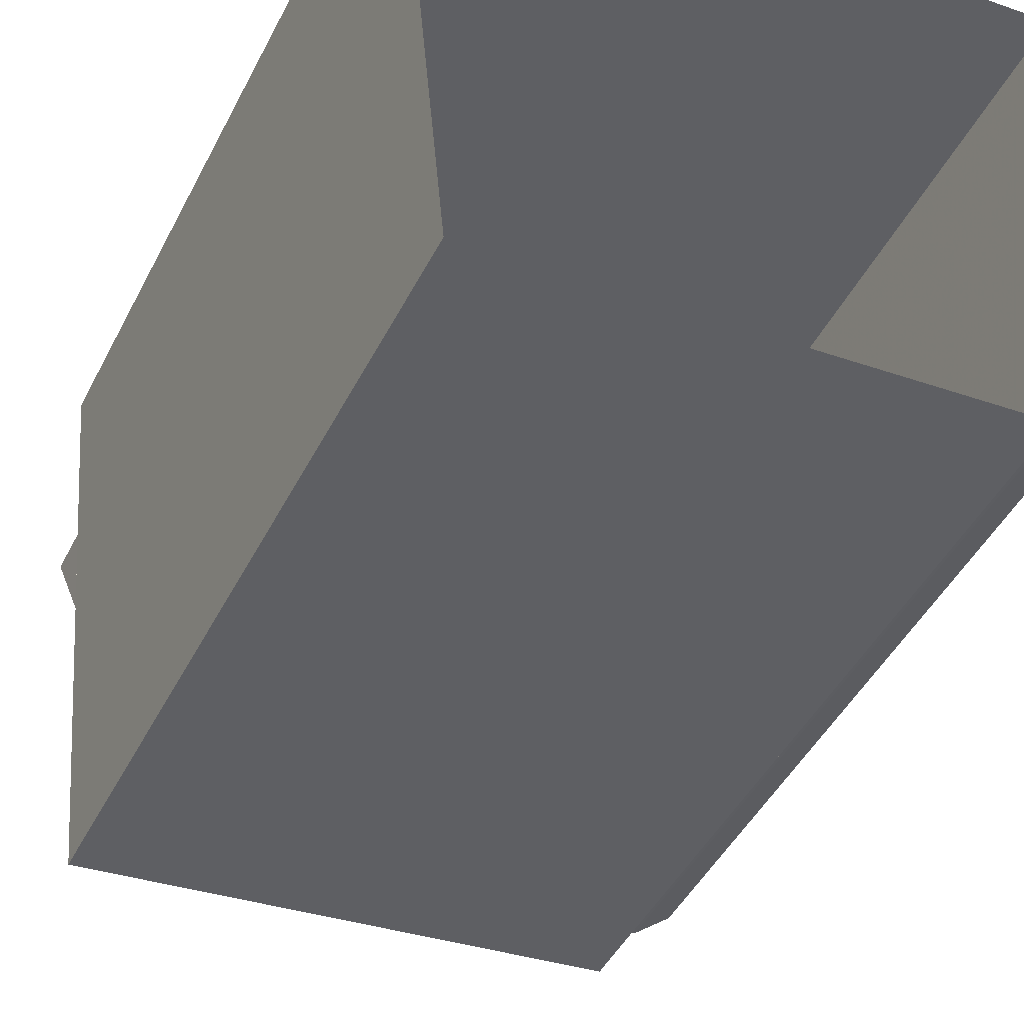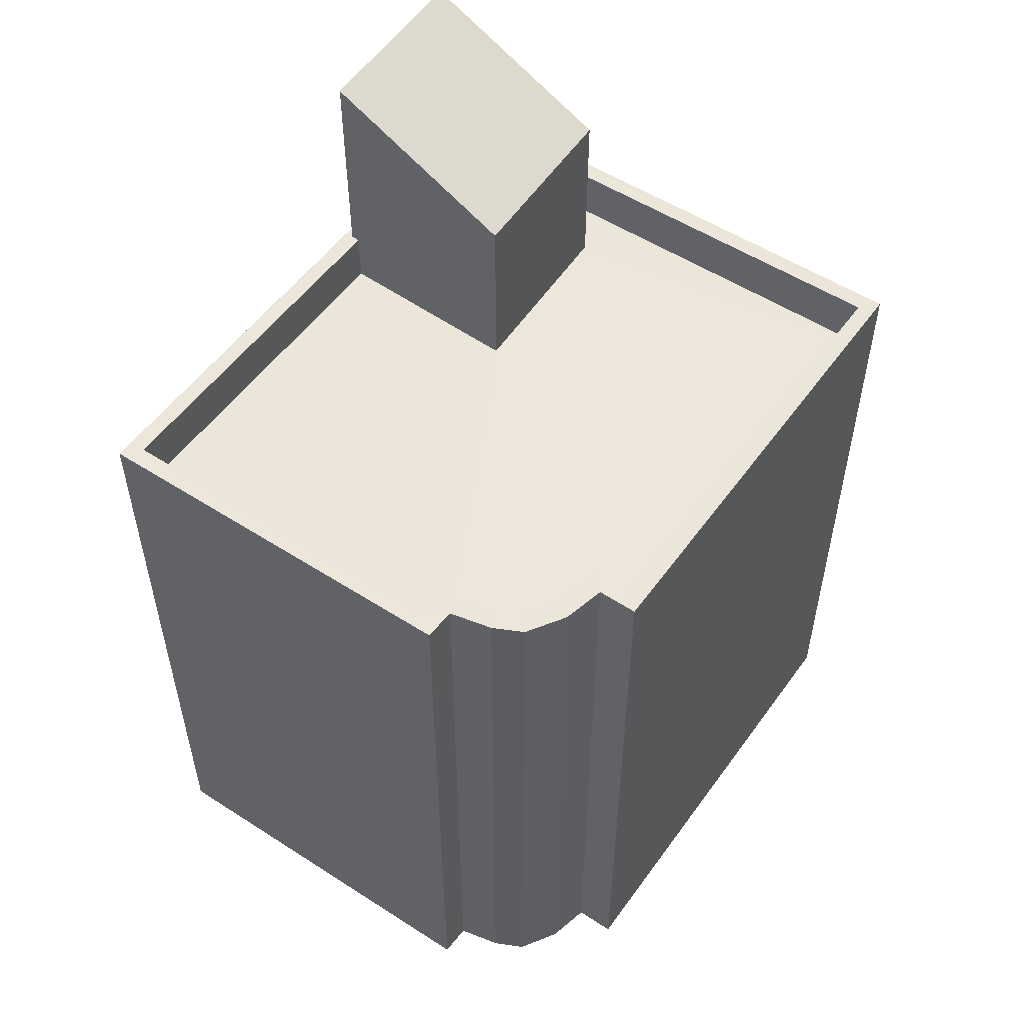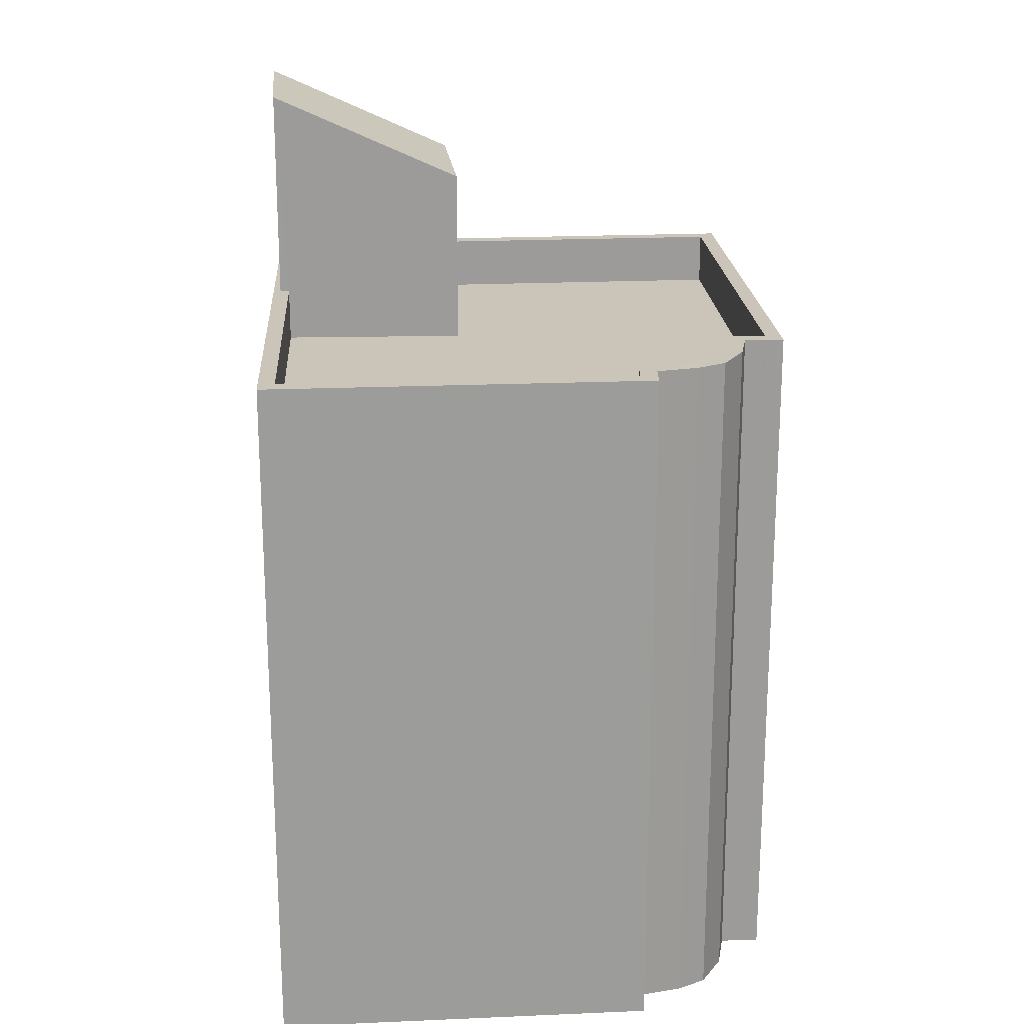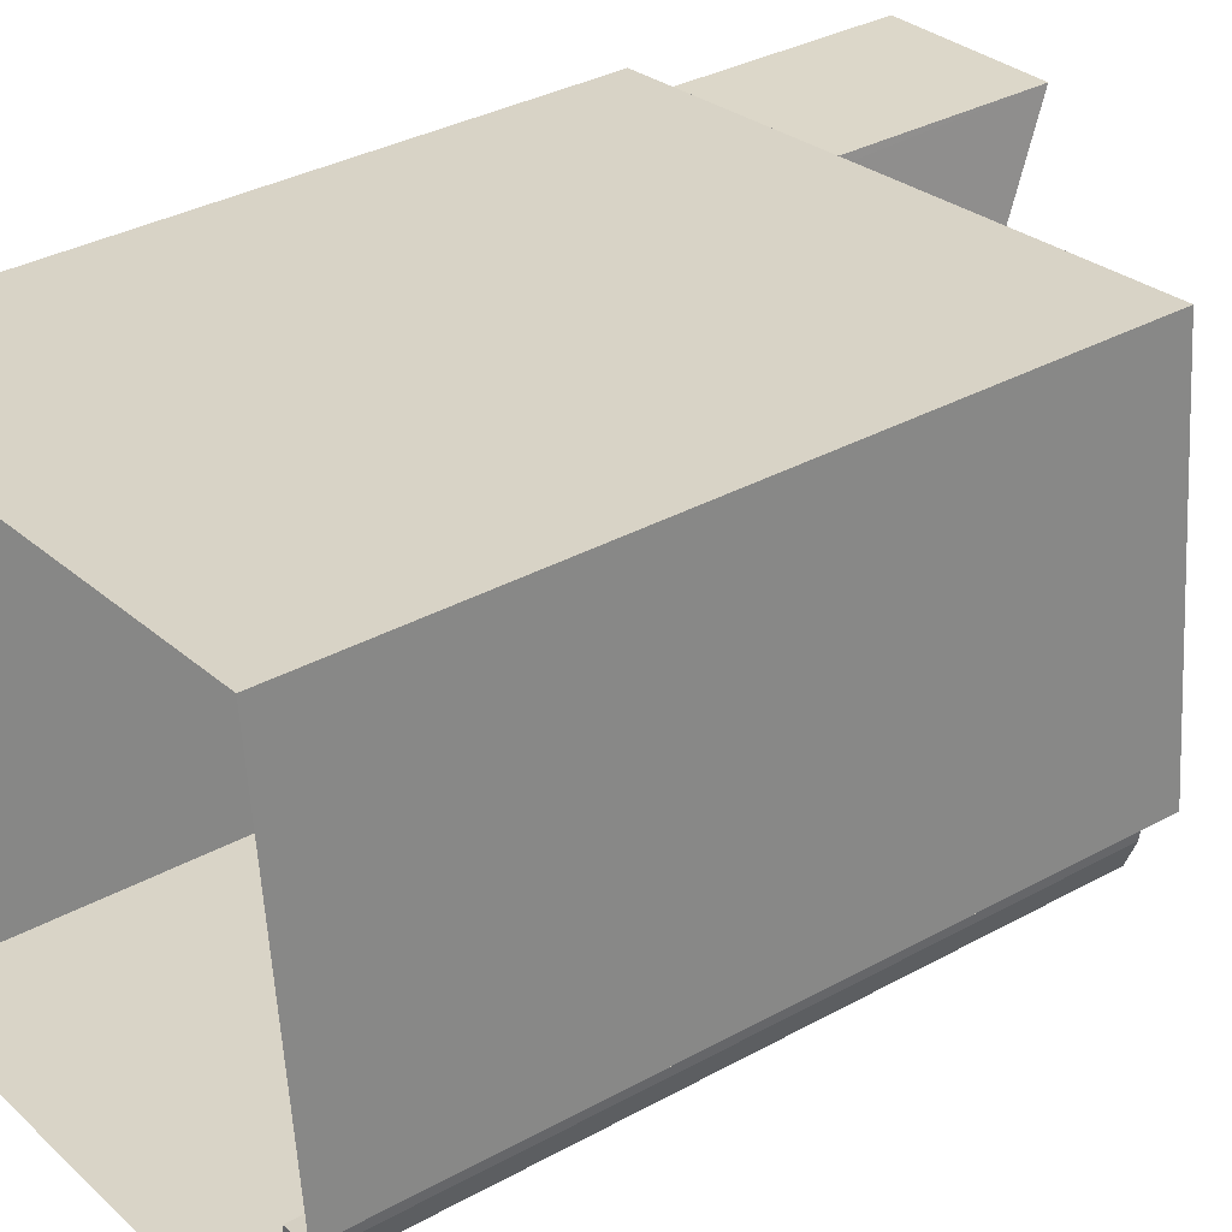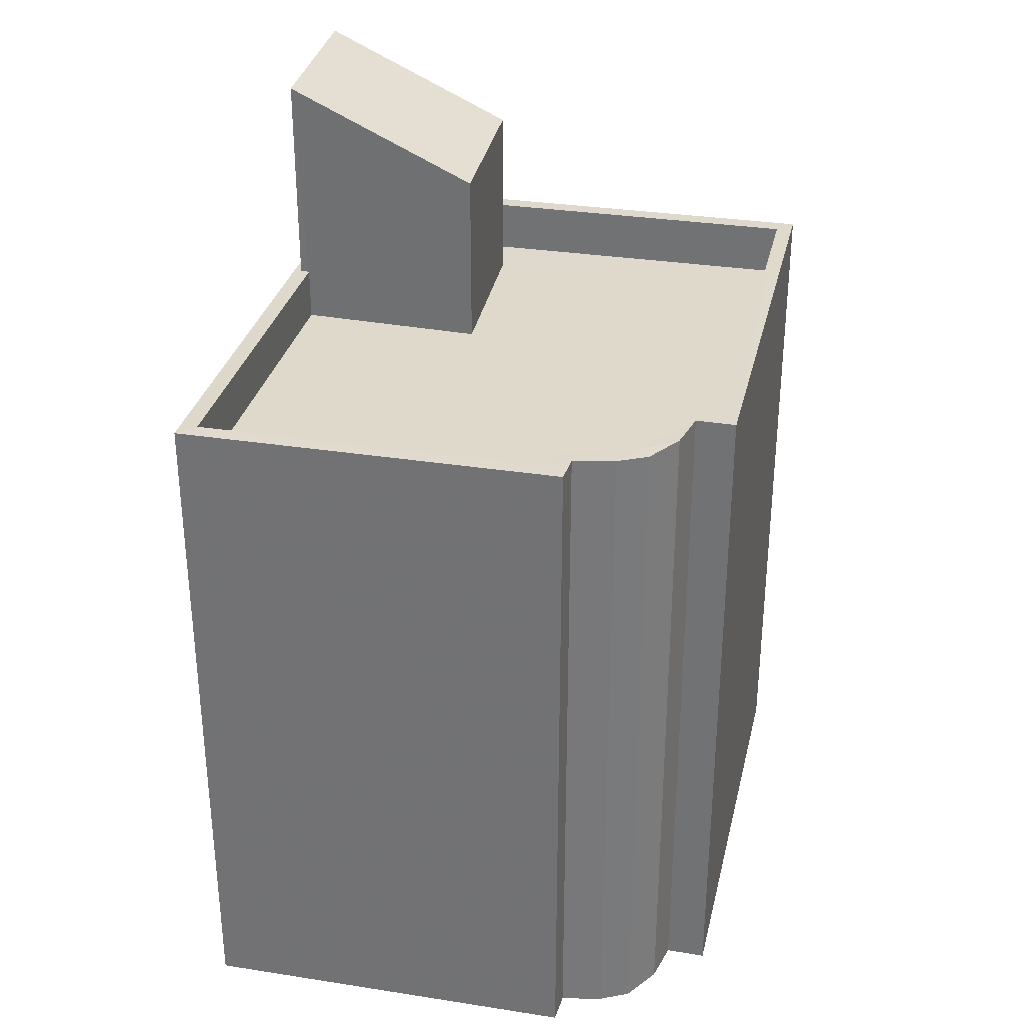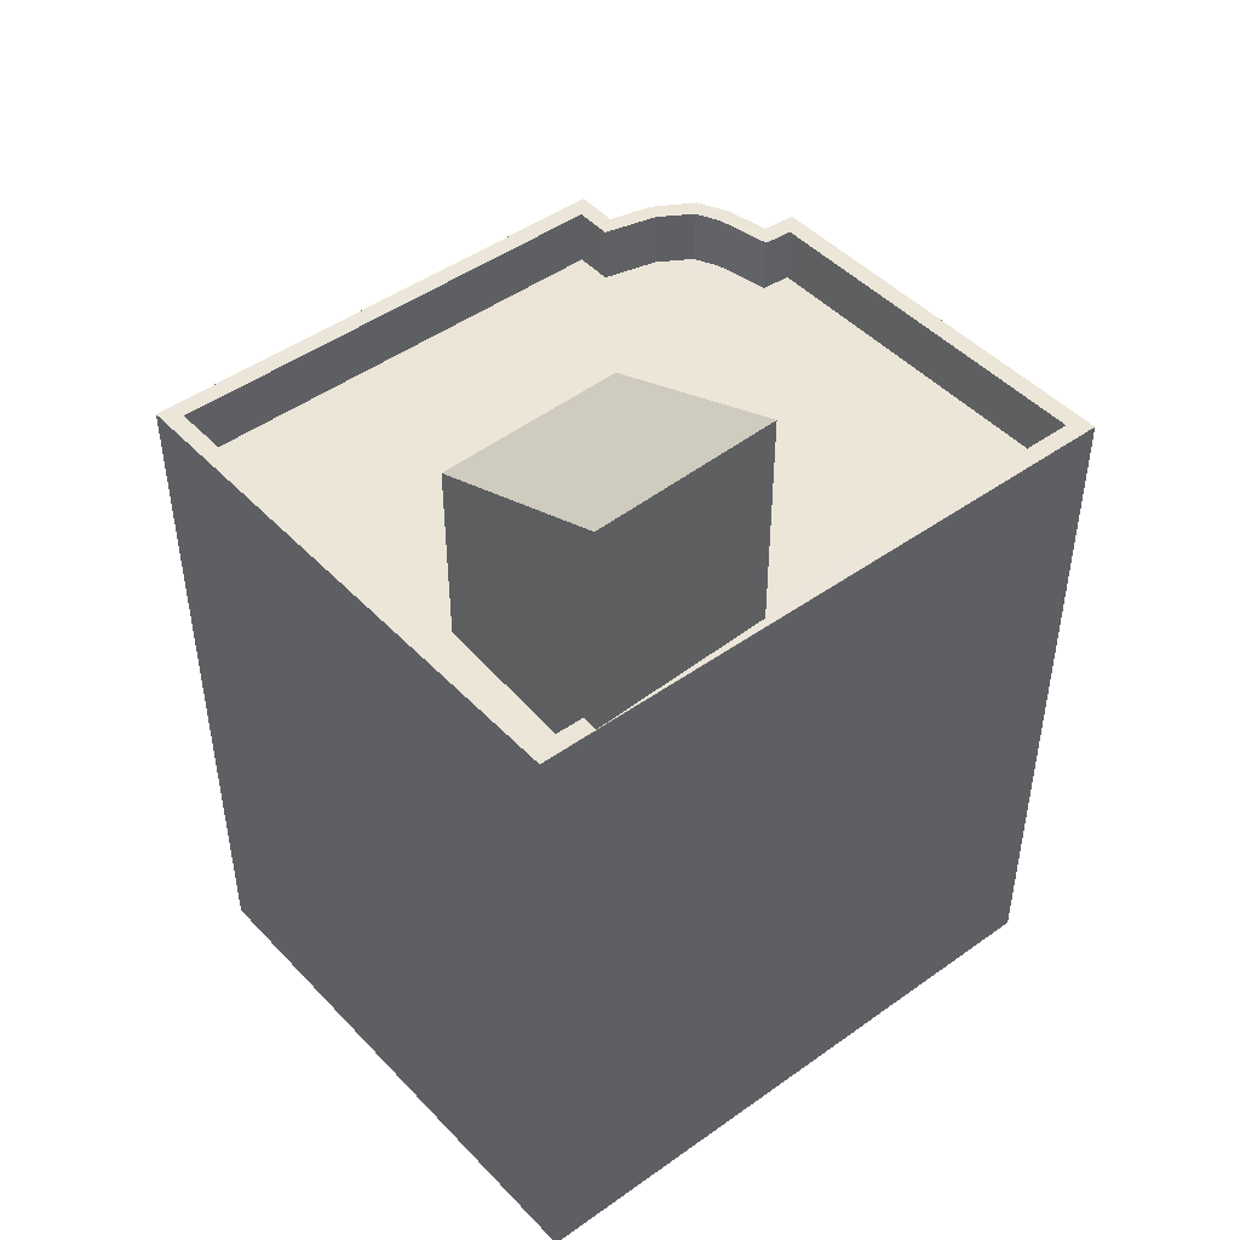
<metadata>
{"format":"obj","ext":"obj","renderer":"f3d","projection":"perspective","resolution":1024,"background":"white","views":[{"elev":-46.0,"azim":154.1,"up":"+Y"},{"elev":54.1,"azim":-61.2,"up":"+Z"},{"elev":20.4,"azim":-100.1,"up":"+Z"},{"elev":34.8,"azim":-126.3,"up":"+Y"},{"elev":32.3,"azim":-83.3,"up":"+Z"},{"elev":46.4,"azim":134.2,"up":"+Z"}]}
</metadata>
<code>
v -8.92e+04 -9.932e+04 7.489
v -8.92e+04 -9.931e+04 7.489
v -8.92e+04 -9.932e+04 7.489
v -8.919e+04 -9.931e+04 7.488
v -8.92e+04 -9.932e+04 7.489
v -8.92e+04 -9.932e+04 7.489
v -8.92e+04 -9.932e+04 7.489
v -8.92e+04 -9.932e+04 7.489
v -8.919e+04 -9.932e+04 7.488
v -8.92e+04 -9.932e+04 7.489
v -8.919e+04 -9.931e+04 21.2
v -8.919e+04 -9.931e+04 19.89
v -8.919e+04 -9.931e+04 21.2
v -8.919e+04 -9.931e+04 19.89
v -8.92e+04 -9.931e+04 18.01
v -8.92e+04 -9.931e+04 18.01
v -8.919e+04 -9.931e+04 18.01
v -8.919e+04 -9.931e+04 18.01
v -8.919e+04 -9.931e+04 18.01
v -8.919e+04 -9.932e+04 18.01
v -8.919e+04 -9.932e+04 18.01
v -8.919e+04 -9.931e+04 18.01
v -8.919e+04 -9.931e+04 18.01
v -8.919e+04 -9.931e+04 18.01
v -8.92e+04 -9.932e+04 18.01
v -8.92e+04 -9.932e+04 18.01
v -8.92e+04 -9.932e+04 18.01
v -8.92e+04 -9.932e+04 18.01
v -8.92e+04 -9.932e+04 18.01
v -8.92e+04 -9.932e+04 18.01
v -8.92e+04 -9.932e+04 18.01
v -8.92e+04 -9.932e+04 18.01
v -8.92e+04 -9.932e+04 18.01
v -8.92e+04 -9.932e+04 18.01
v -8.92e+04 -9.932e+04 18.01
v -8.92e+04 -9.932e+04 18.01
v -8.92e+04 -9.932e+04 18.01
v -8.92e+04 -9.932e+04 18.01
v -8.919e+04 -9.931e+04 17.21
v -8.919e+04 -9.931e+04 17.21
v -8.919e+04 -9.932e+04 17.21
v -8.92e+04 -9.932e+04 17.21
v -8.92e+04 -9.932e+04 17.21
v -8.919e+04 -9.931e+04 17.21
v -8.919e+04 -9.931e+04 17.21
v -8.92e+04 -9.931e+04 17.21
v -8.92e+04 -9.932e+04 17.21
v -8.92e+04 -9.932e+04 17.21
v -8.92e+04 -9.932e+04 17.21
v -8.92e+04 -9.932e+04 17.21
v -8.92e+04 -9.932e+04 17.21
v -8.919e+04 -9.931e+04 17.21
f 1 2 3
f 2 4 3
f 5 6 7
f 8 4 9
f 5 7 3
f 8 9 10
f 5 3 8
f 3 4 8
f 11 12 13
f 11 14 12
f 15 16 17
f 15 18 19
f 20 21 19
f 16 22 17
f 19 23 20
f 18 24 23
f 15 17 18
f 19 18 23
f 21 20 25
f 26 16 15
f 27 28 29
f 29 30 27
f 25 31 32
f 28 32 33
f 31 34 32
f 25 20 31
f 35 36 30
f 26 36 37
f 37 16 26
f 37 36 38
f 32 34 33
f 36 35 38
f 30 29 35
f 33 29 28
f 39 40 41
f 42 41 43
f 44 45 46
f 47 46 48
f 49 50 51
f 39 52 40
f 51 43 47
f 49 51 47
f 41 40 44
f 41 44 43
f 47 44 46
f 43 44 47
f 22 16 46
f 45 22 46
f 32 8 10
f 25 32 10
f 40 24 12
f 12 24 13
f 40 52 24
f 13 24 18
f 23 39 41
f 20 23 41
f 30 3 7
f 30 36 3
f 2 19 4
f 2 15 19
f 31 42 43
f 34 31 43
f 24 39 23
f 24 52 39
f 28 6 5
f 28 27 6
f 44 40 12
f 14 44 12
f 27 7 6
f 27 30 7
f 31 41 42
f 31 20 41
f 21 10 9
f 21 25 10
f 29 51 50
f 29 33 51
f 33 43 51
f 33 34 43
f 37 48 46
f 16 37 46
f 38 49 47
f 38 35 49
f 21 9 4
f 19 21 4
f 32 5 8
f 32 28 5
f 45 44 22
f 17 22 11
f 11 22 14
f 22 44 14
f 26 2 1
f 26 15 2
f 29 50 49
f 35 29 49
f 26 1 3
f 36 26 3
f 38 47 48
f 37 38 48
f 17 11 13
f 18 17 13

</code>
